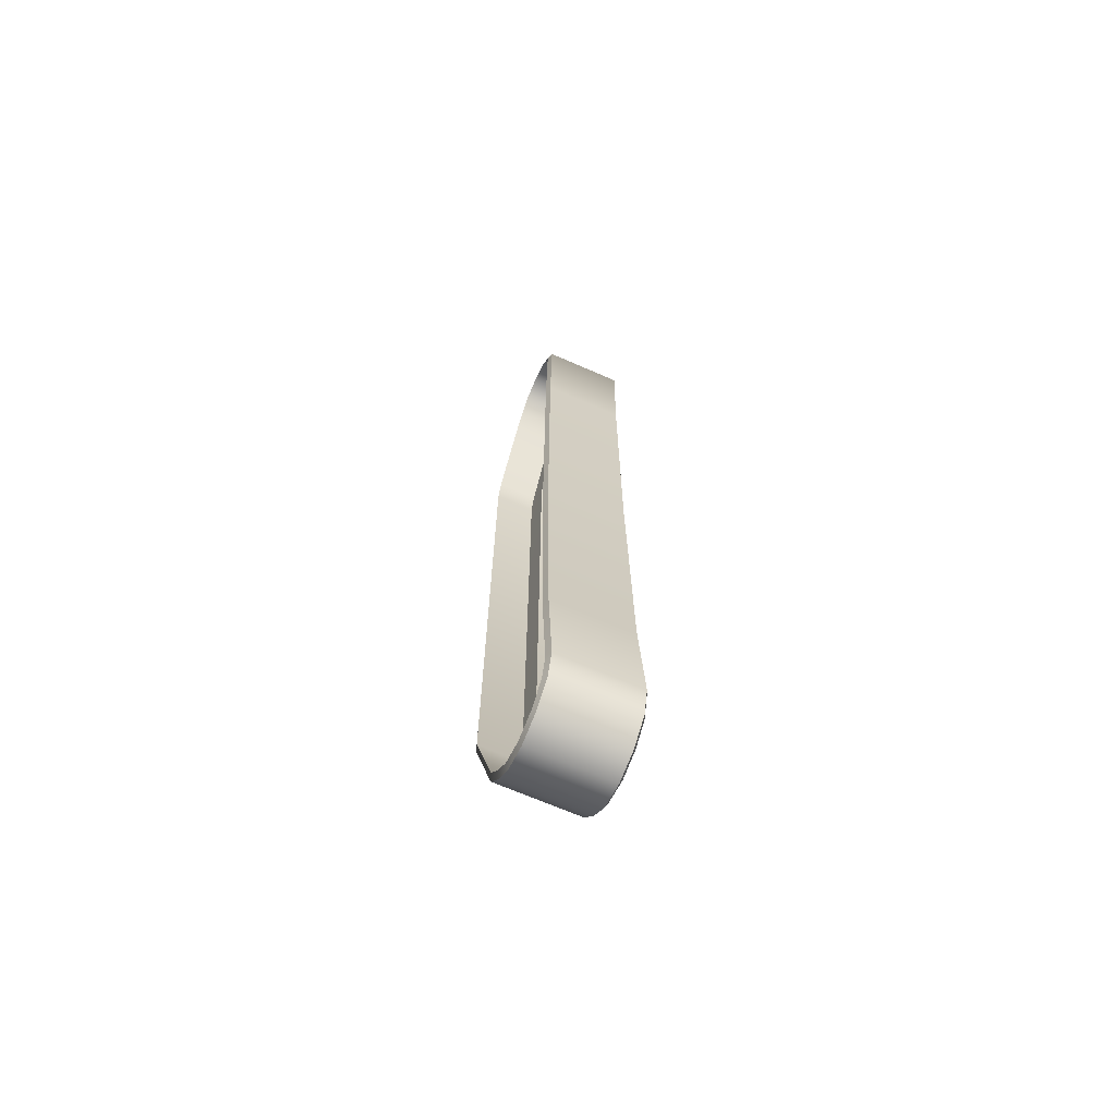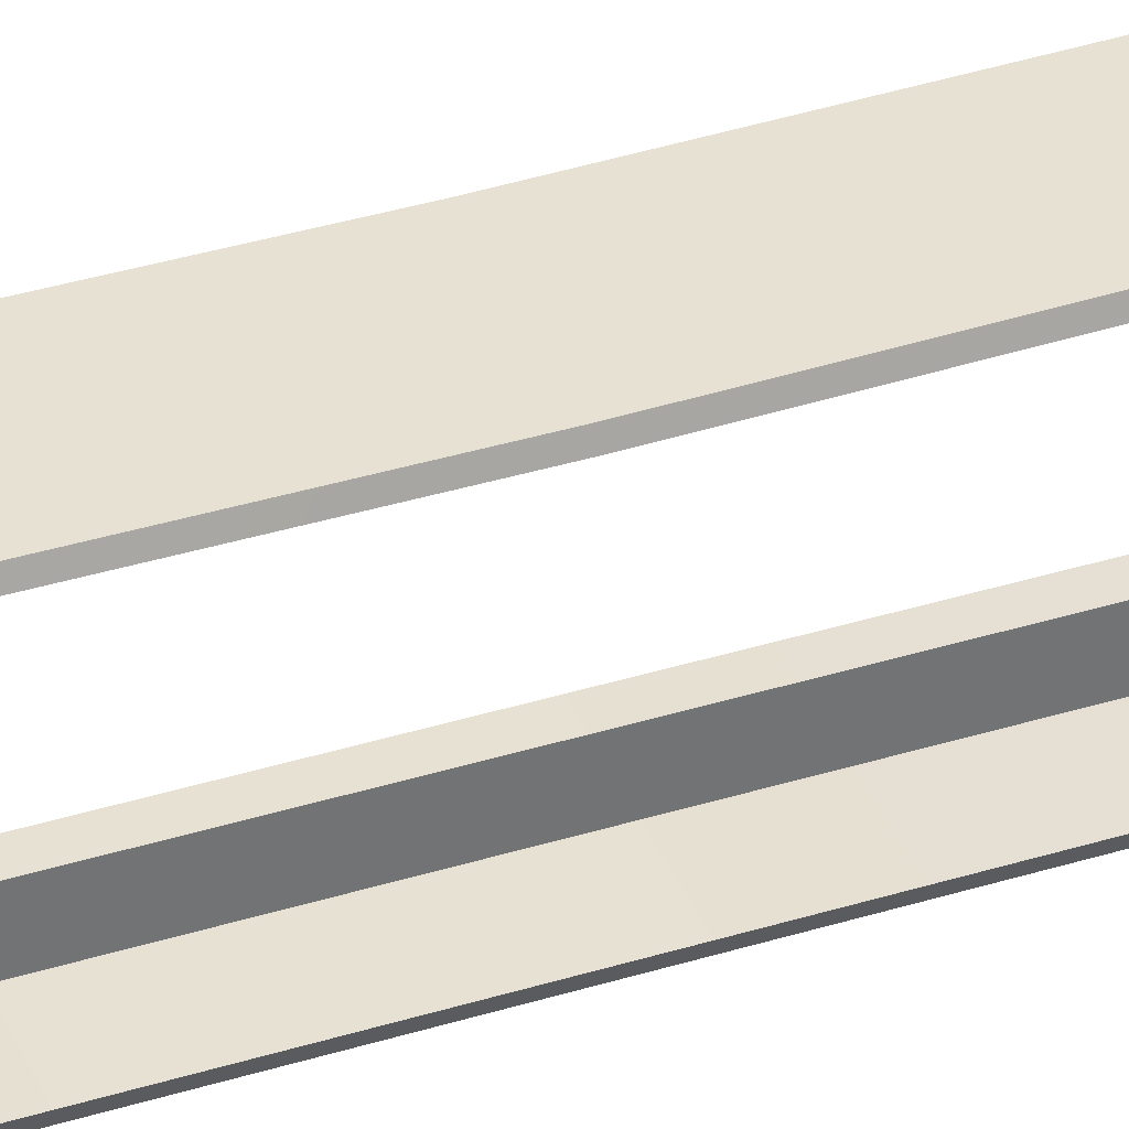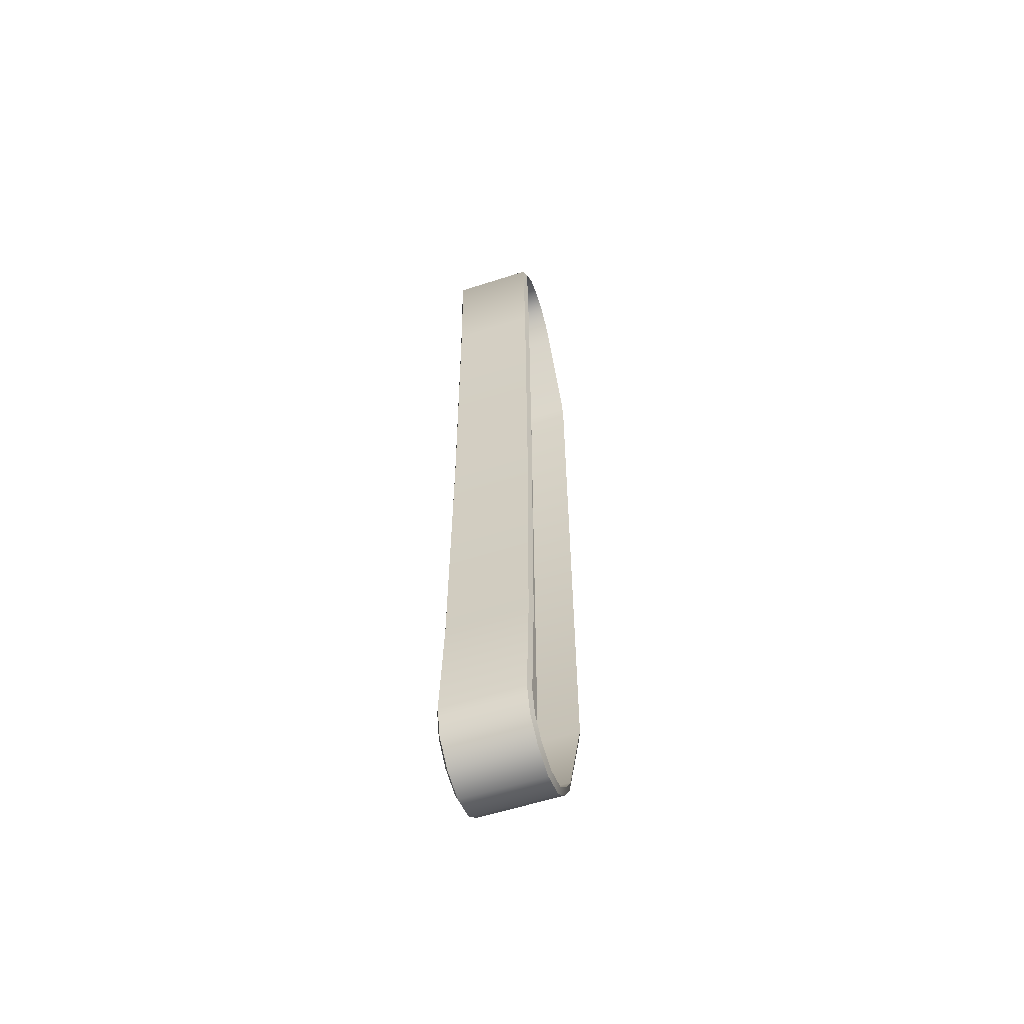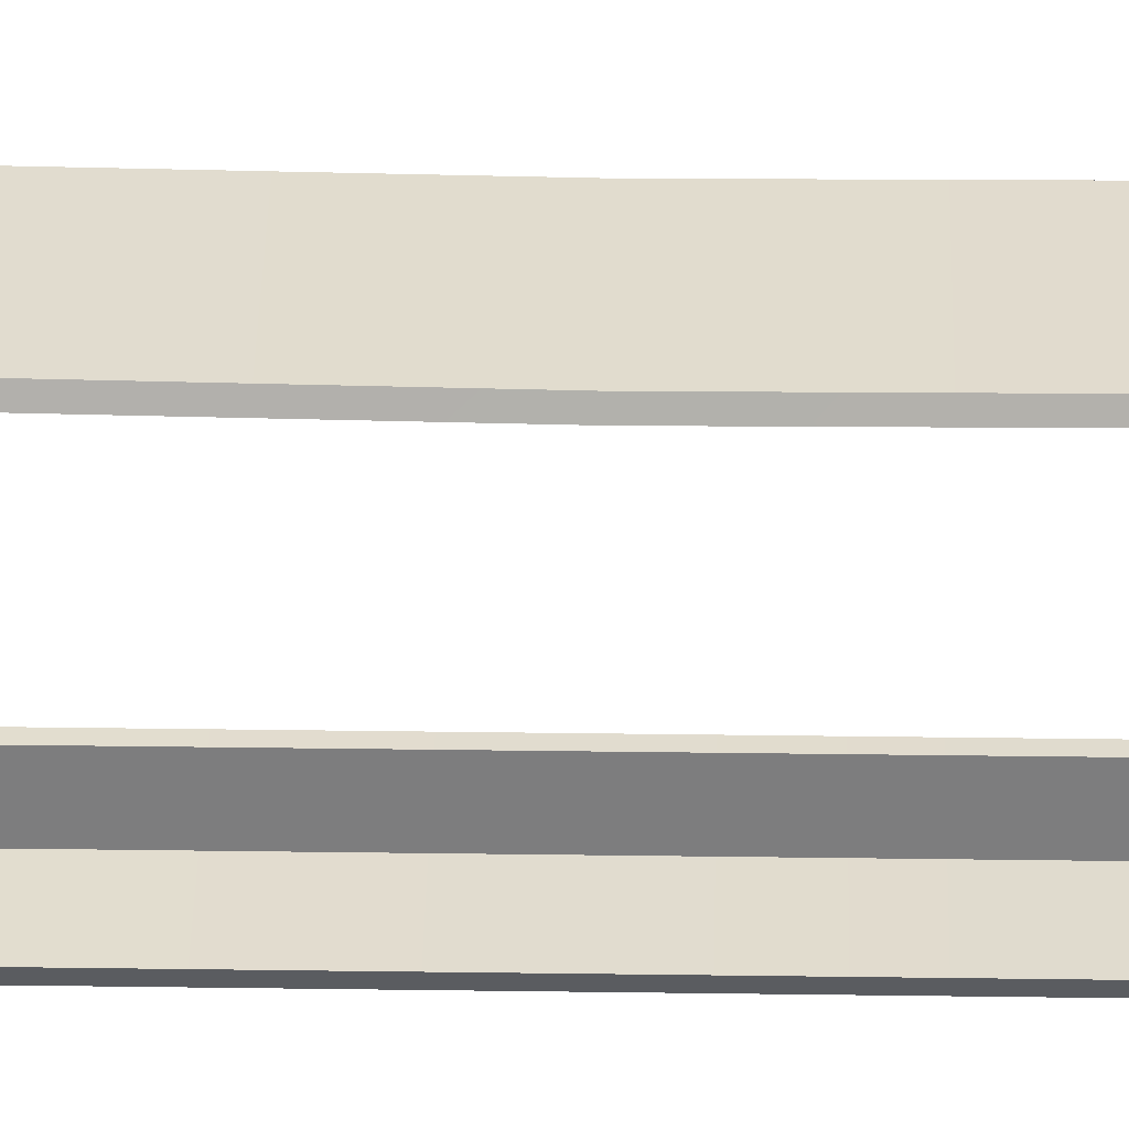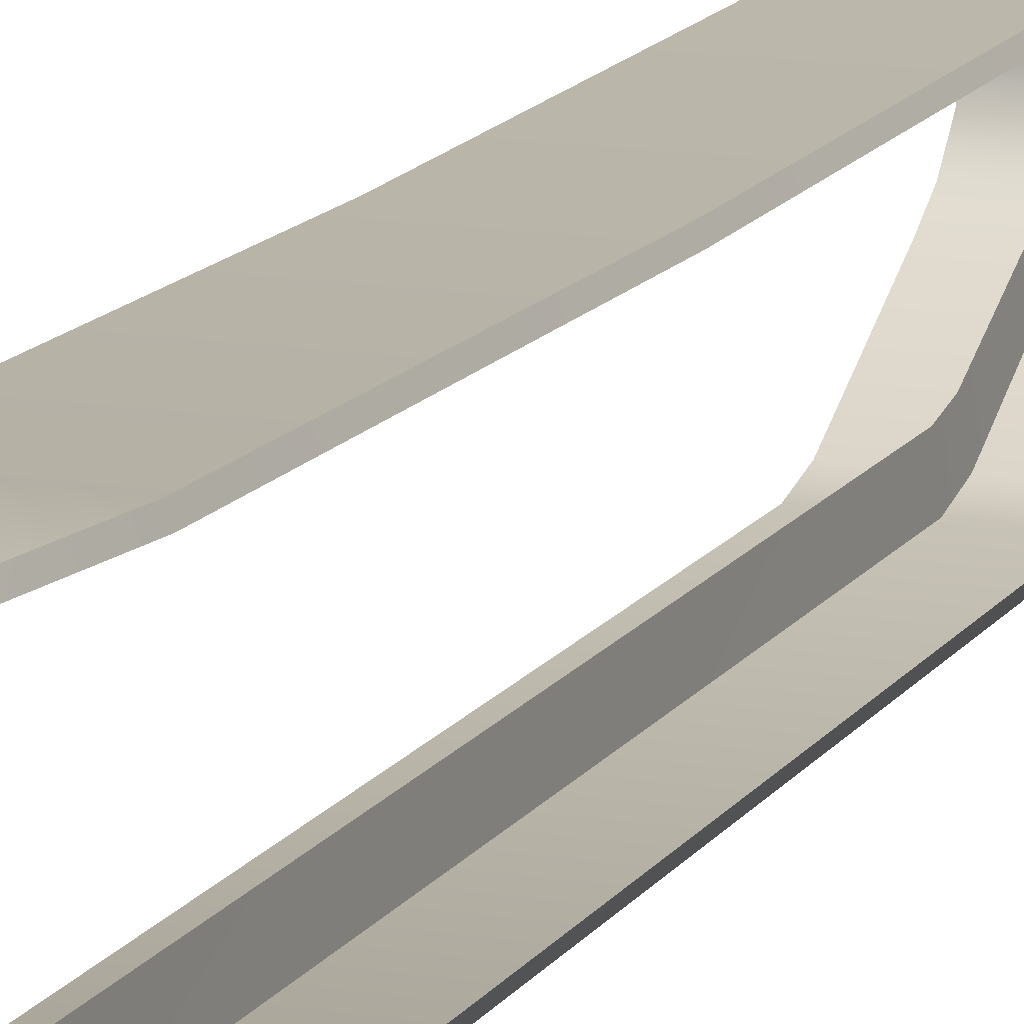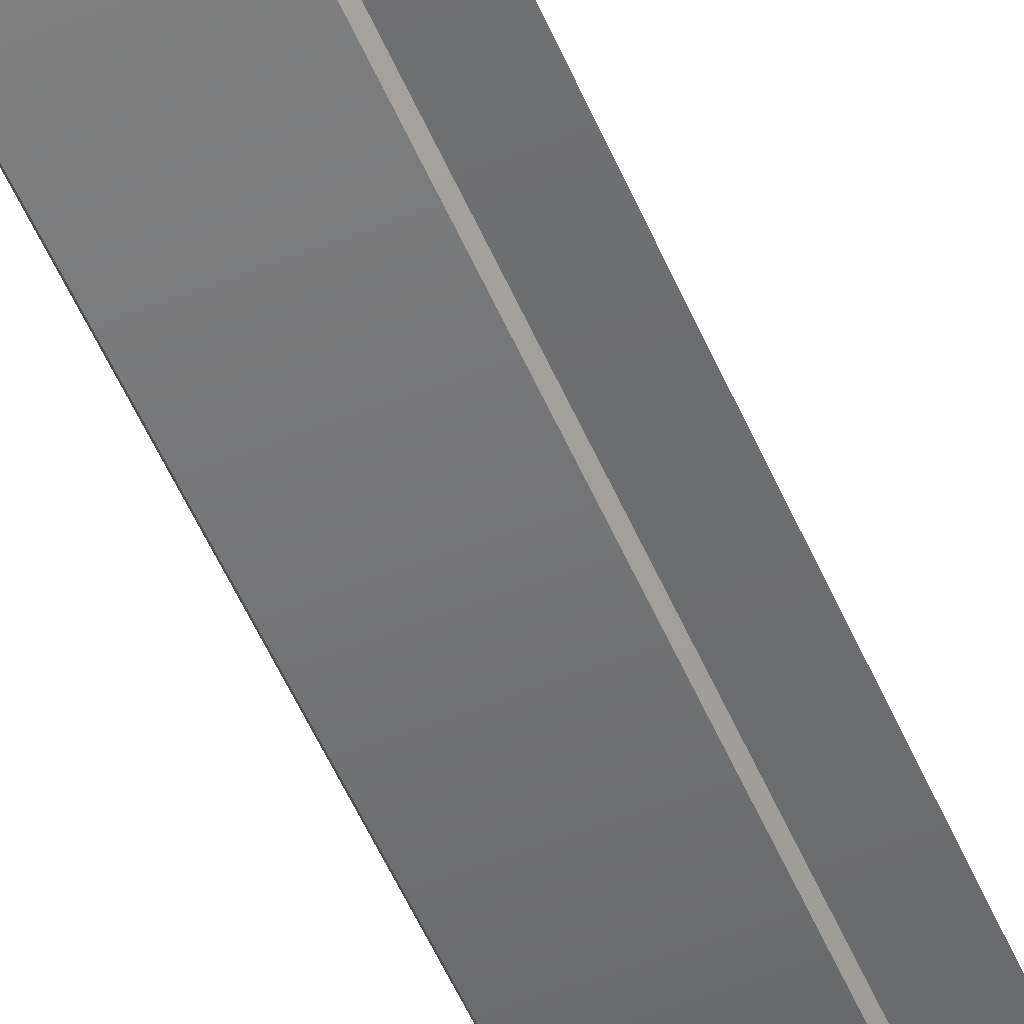
<metadata>
{"format":"obj","ext":"obj","renderer":"f3d","projection":"perspective","resolution":1024,"background":"white","views":[{"elev":-68.2,"azim":-23.6,"up":"+Y"},{"elev":38.7,"azim":-111.3,"up":"+Z"},{"elev":-58.0,"azim":18.5,"up":"+Y"},{"elev":34.0,"azim":91.2,"up":"+Z"},{"elev":13.6,"azim":20.9,"up":"+Z"},{"elev":-54.0,"azim":23.0,"up":"+Z"}]}
</metadata>
<code>
v -0.9763 2.69 0.9573
v -0.9763 2.841 0.8401
v -1.478 2.841 0.8401
v -1.478 2.69 0.9573
v -0.9766 1.893 0.9336
v -1.478 1.893 0.9336
v -1.477 0.02106 0.9189
v -0.9777 0.02106 0.9189
v -0.9763 2.751 0.4071
v -0.9763 2.625 0.3269
v -1.478 2.625 0.3269
v -0.9763 2.859 0.5285
v -1.478 2.751 0.4071
v -0.9763 2.892 0.6894
v -1.478 2.859 0.5285
v -1.478 2.892 0.6894
v -0.9763 2.09 0.04454
v -1.478 2.09 0.04454
v -0.9763 -1.917 -0.002338
v -1.478 -1.917 -0.002338
v -1.478 1.917 0.002338
v -1.478 1.917 0.002338
v -0.9791 -2.798 0.9413
v -1.475 -2.798 0.9413
v -1.475 -2.919 0.8094
v -0.9791 -2.621 0.9882
v -1.475 -2.621 0.9882
v -0.9787 -1.851 0.9407
v -1.476 -1.851 0.9407
v -0.9791 -2.798 0.348
v -1.475 -2.798 0.348
v -1.475 -2.645 0.2446
v -0.9791 -2.919 0.4707
v -1.475 -2.919 0.4707
v -0.9791 -2.967 0.6421
v -1.475 -2.967 0.6421
v -0.9791 -2.919 0.8094
v -0.9593 2.679 0.9192
v -1.495 2.679 0.9192
v -1.495 2.807 0.8192
v -1.495 1.892 0.8945
v -0.9596 1.892 0.8945
v -0.9608 0.01959 0.8793
v -1.494 0.01959 0.8793
v -0.9593 2.722 0.4352
v -1.495 2.722 0.4352
v -1.495 2.602 0.3612
v -0.9593 2.822 0.5437
v -1.495 2.822 0.5437
v -0.9593 2.852 0.6894
v -1.495 2.852 0.6894
v -0.9593 2.807 0.8192
v -1.495 2.073 0.08315
v -0.9593 2.073 0.08315
v -1.495 1.91 0.04399
v -0.9623 -2.882 0.7947
v -1.492 -2.882 0.7947
v -1.492 -2.773 0.9089
v -0.9623 -2.773 0.9089
v -1.492 -2.615 0.9484
v -0.9619 -1.852 0.9005
v -1.492 -1.852 0.9005
v -0.9623 -2.627 0.2813
v -1.492 -2.627 0.2813
v -1.492 -2.769 0.3764
v -0.9623 -2.769 0.3764
v -1.492 -2.882 0.4863
v -0.9623 -2.882 0.4863
v -1.492 -2.927 0.6426
v -0.9623 -2.927 0.6426
v -1.478 2.841 0.8401
v -1.495 2.807 0.8192
v -1.495 2.679 0.9192
v -0.9593 2.679 0.9192
v -0.9593 2.807 0.8192
v -0.9763 2.841 0.8401
v -1.495 1.892 0.8945
v -1.478 1.893 0.9336
v -0.9766 1.893 0.9336
v -0.9596 1.892 0.8945
v -1.494 0.01959 0.8793
v -1.477 0.02106 0.9189
v -0.9777 0.02106 0.9189
v -0.9608 0.01959 0.8793
v -1.478 2.625 0.3269
v -1.495 2.602 0.3612
v -1.495 2.722 0.4352
v -0.9763 2.625 0.3269
v -0.9763 2.751 0.4071
v -0.9593 2.722 0.4352
v -1.478 2.751 0.4071
v -1.495 2.822 0.5437
v -0.9593 2.822 0.5437
v -1.478 2.859 0.5285
v -1.495 2.852 0.6894
v -0.9593 2.852 0.6894
v -0.9763 2.859 0.5285
v -0.9593 2.602 0.3612
v -0.9593 2.073 0.08315
v -0.9763 2.09 0.04454
v -1.478 2.09 0.04454
v -1.495 2.073 0.08315
v -0.9593 1.91 0.04399
v -0.9593 -1.911 0.03946
v -0.9763 -1.917 -0.002338
v -1.495 -1.911 0.03946
v -1.495 1.91 0.04399
v -1.478 1.917 0.002338
v -1.478 1.917 0.002338
v -1.495 1.91 0.04399
v -0.9593 1.91 0.04399
v -0.9763 1.917 0.002338
v -1.475 -2.645 0.2446
v -1.492 -2.627 0.2813
v -0.9623 -2.882 0.7947
v -0.9623 -2.773 0.9089
v -0.9791 -2.798 0.9413
v -1.475 -2.798 0.9413
v -1.492 -2.773 0.9089
v -1.492 -2.882 0.7947
v -0.9623 -2.615 0.9484
v -0.9791 -2.621 0.9882
v -1.475 -2.621 0.9882
v -1.492 -2.615 0.9484
v -0.9787 -1.851 0.9407
v -1.492 -1.852 0.9005
v -0.9791 -2.645 0.2446
v -0.9623 -2.627 0.2813
v -0.9623 -2.769 0.3764
v -1.475 -2.798 0.348
v -1.492 -2.769 0.3764
v -0.9791 -2.798 0.348
v -0.9623 -2.882 0.4863
v -1.492 -2.882 0.4863
v -0.9791 -2.919 0.4707
v -0.9623 -2.927 0.6426
v -1.492 -2.927 0.6426
v -1.475 -2.919 0.4707
v -0.9791 -2.919 0.8094
v -1.475 -2.919 0.8094
v -0.9791 -2.645 0.2446
v -1.495 -1.911 0.03946
v -0.9593 -1.911 0.03946
v -0.9593 1.91 0.04399
v -1.219 2.722 0.4352
v -1.228 2.604 0.521
v -1.219 2.602 0.3612
v -1.228 2.53 0.4786
v -1.219 2.073 0.08315
v -1.228 2.018 0.2306
v -1.219 1.91 0.04399
v -1.228 1.881 0.2031
v -1.228 -1.909 0.1986
v -1.219 -1.911 0.03946
v -1.228 1.881 0.2031
v -1.219 1.91 0.04399
v -1.219 -2.627 0.2813
v -1.228 -2.536 0.414
v -1.237 2.722 0.4352
v -1.237 2.602 0.3612
v -1.228 2.604 0.521
v -1.228 2.53 0.4786
v -1.228 2.018 0.2306
v -1.237 2.073 0.08315
v -1.237 1.91 0.04399
v -1.228 1.881 0.2031
v -1.228 -1.909 0.1986
v -1.228 1.881 0.2031
v -1.237 -1.911 0.03946
v -1.237 1.91 0.04399
v -1.237 -2.627 0.2813
v -1.228 -2.536 0.414
v -1.219 0.0128 0.9011
v -1.228 0.01139 0.7501
v -1.228 2.492 0.7819
v -1.237 0.0128 0.9011
v -1.228 0.01139 0.7501
v -1.228 -2.469 0.7867
v -1.476 -1.851 0.9407
v -0.9619 -1.852 0.9005
v -1.219 -2.478 0.9449
v -1.228 -2.469 0.7867
v -1.237 2.503 0.9259
v -1.228 2.492 0.7819
v -0.9763 1.917 0.002338
v -0.9763 1.917 0.002338
v -0.9593 2.602 0.3612
v -0.9593 1.91 0.04399
v -0.9623 -2.615 0.9484
v -1.478 2.69 0.9573
v -0.9763 2.69 0.9573
v -1.478 2.892 0.6894
v -0.9763 2.892 0.6894
v -0.9763 1.917 0.002338
v -1.478 -1.917 -0.002338
v -0.9791 -2.967 0.6421
v -1.475 -2.967 0.6421
v -1.495 1.91 0.04399
v -1.219 2.503 0.9259
v -1.237 -2.478 0.9449
g group_144191848_140627890658272
f 1 2 3
f 4 5 1
f 6 7 8
f 9 10 11
f 12 9 13
f 14 12 15
f 2 14 16
f 17 18 11
f 19 20 21
f 22 18 17
f 23 24 25
f 26 27 24
f 28 29 27
f 30 31 32
f 33 34 31
f 35 36 34
f 37 25 36
f 38 39 40
f 38 41 39
f 42 43 44
f 45 46 47
f 48 49 46
f 50 51 49
f 52 40 51
f 47 53 54
f 54 53 55
f 56 57 58
f 59 58 60
f 61 60 62
f 63 64 65
f 66 65 67
f 68 67 69
f 70 69 57
f 71 72 73
f 74 75 76
f 73 77 78
f 79 80 74
f 77 81 82
f 79 83 84
f 85 86 87
f 88 89 90
f 91 87 92
f 93 90 89
f 94 92 95
f 96 93 97
f 95 72 71
f 76 75 96
f 98 99 100
f 101 102 86
f 103 104 105
f 106 107 108
f 109 110 102
f 99 111 112
f 113 114 106
f 115 116 117
f 118 119 120
f 116 121 122
f 123 124 119
f 121 125 122
f 123 126 124
f 127 128 129
f 113 130 131
f 132 129 133
f 134 131 130
f 135 133 136
f 137 134 138
f 136 115 139
f 140 120 137
f 141 32 20
f 142 143 144
f 64 63 143
f 104 128 127
f 145 146 147
f 146 148 147
f 149 147 150
f 147 148 150
f 149 150 151
f 150 152 151
f 153 154 155
f 154 156 155
f 154 153 157
f 153 158 157
f 159 160 161
f 160 162 161
f 162 160 163
f 160 164 163
f 164 165 163
f 165 166 163
f 167 168 169
f 168 170 169
f 169 171 167
f 171 172 167
f 173 174 175
f 176 177 178
f 7 29 28
f 43 61 62
f 81 126 179
f 83 125 180
f 173 181 182
f 176 183 184
f 3 4 1
f 4 6 5
f 8 5 6
f 11 13 9
f 13 15 12
f 15 16 14
f 16 3 2
f 11 10 17
f 21 185 19
f 17 186 22
f 25 37 23
f 24 23 26
f 27 26 28
f 32 141 30
f 31 30 33
f 34 33 35
f 36 35 37
f 40 52 38
f 38 42 41
f 44 41 42
f 47 187 45
f 46 45 48
f 49 48 50
f 51 50 52
f 54 187 47
f 55 188 54
f 58 59 56
f 60 189 59
f 61 189 60
f 65 66 63
f 67 68 66
f 69 70 68
f 57 56 70
f 73 190 71
f 76 191 74
f 78 190 73
f 74 191 79
f 82 78 77
f 84 80 79
f 87 91 85
f 90 98 88
f 92 94 91
f 89 97 93
f 95 192 94
f 97 193 96
f 71 192 95
f 96 193 76
f 100 88 98
f 86 85 101
f 105 194 103
f 108 195 106
f 102 101 109
f 112 100 99
f 106 195 113
f 117 139 115
f 120 140 118
f 122 117 116
f 119 118 123
f 121 180 125
f 123 179 126
f 129 132 127
f 131 114 113
f 133 135 132
f 130 138 134
f 136 196 135
f 138 197 137
f 139 196 136
f 137 197 140
f 20 19 141
f 144 198 142
f 143 142 64
f 127 105 104
f 175 199 173
f 178 200 176
f 28 8 7
f 62 44 43
f 179 82 81
f 180 84 83
f 182 174 173
f 184 177 176

</code>
